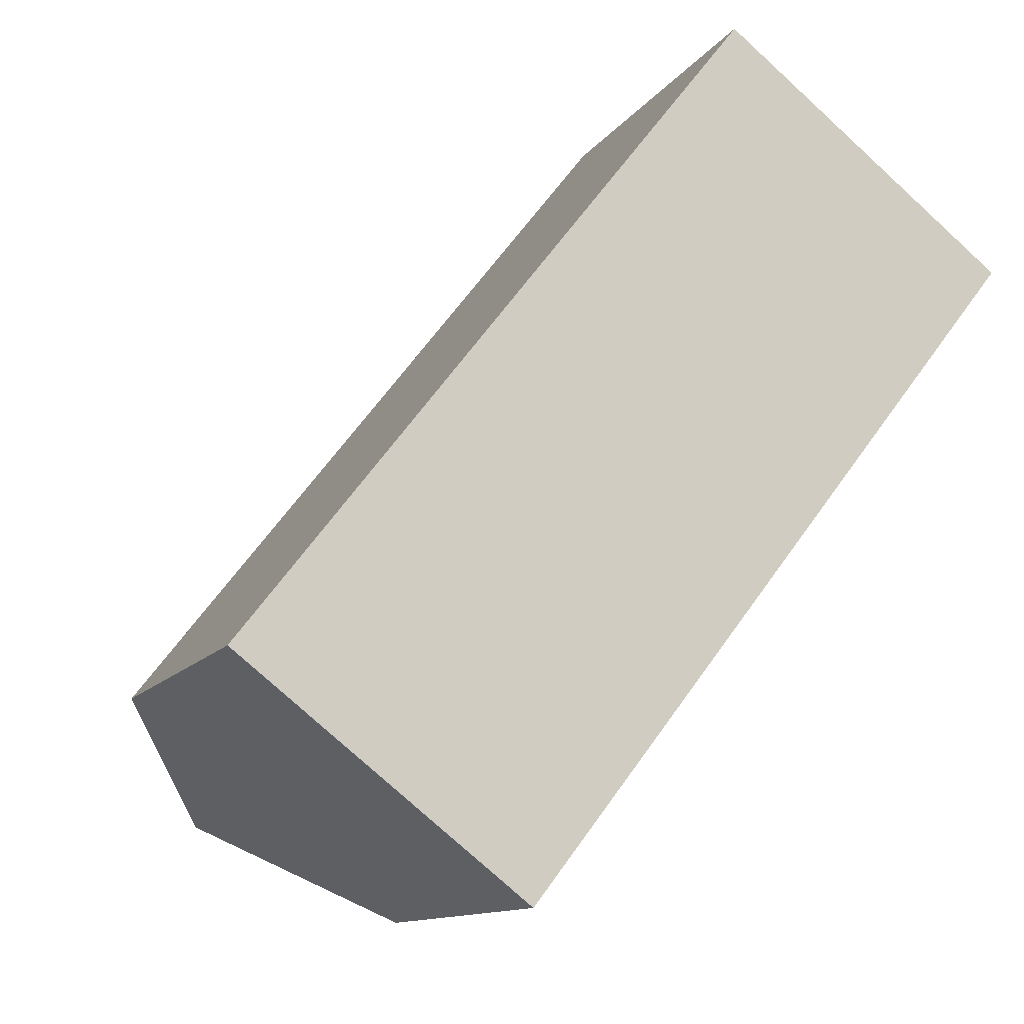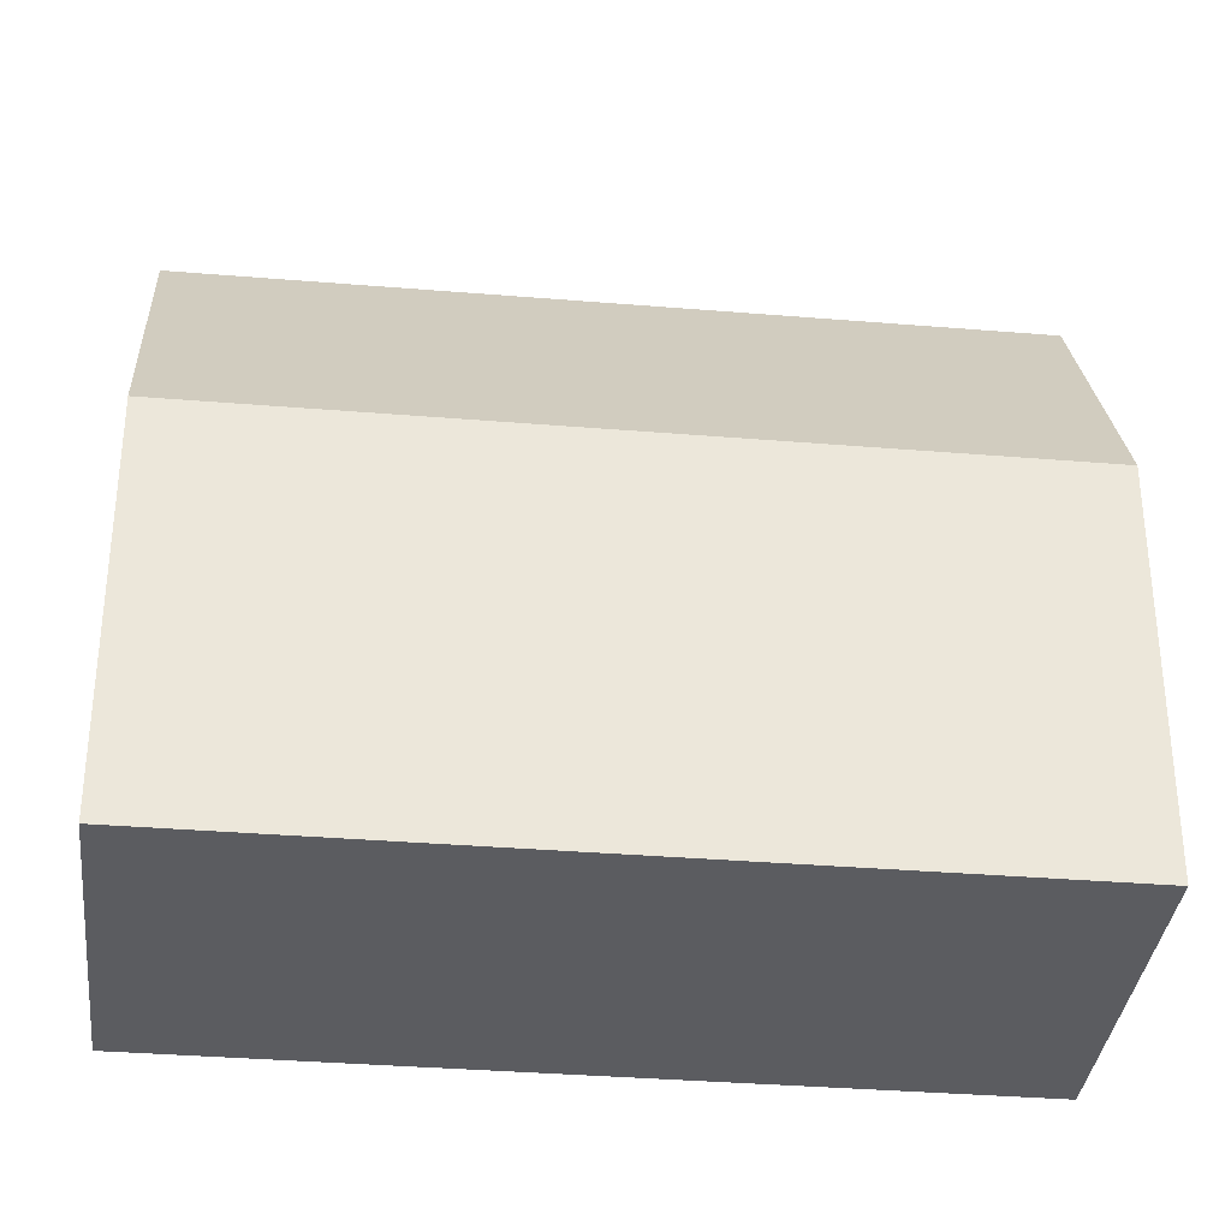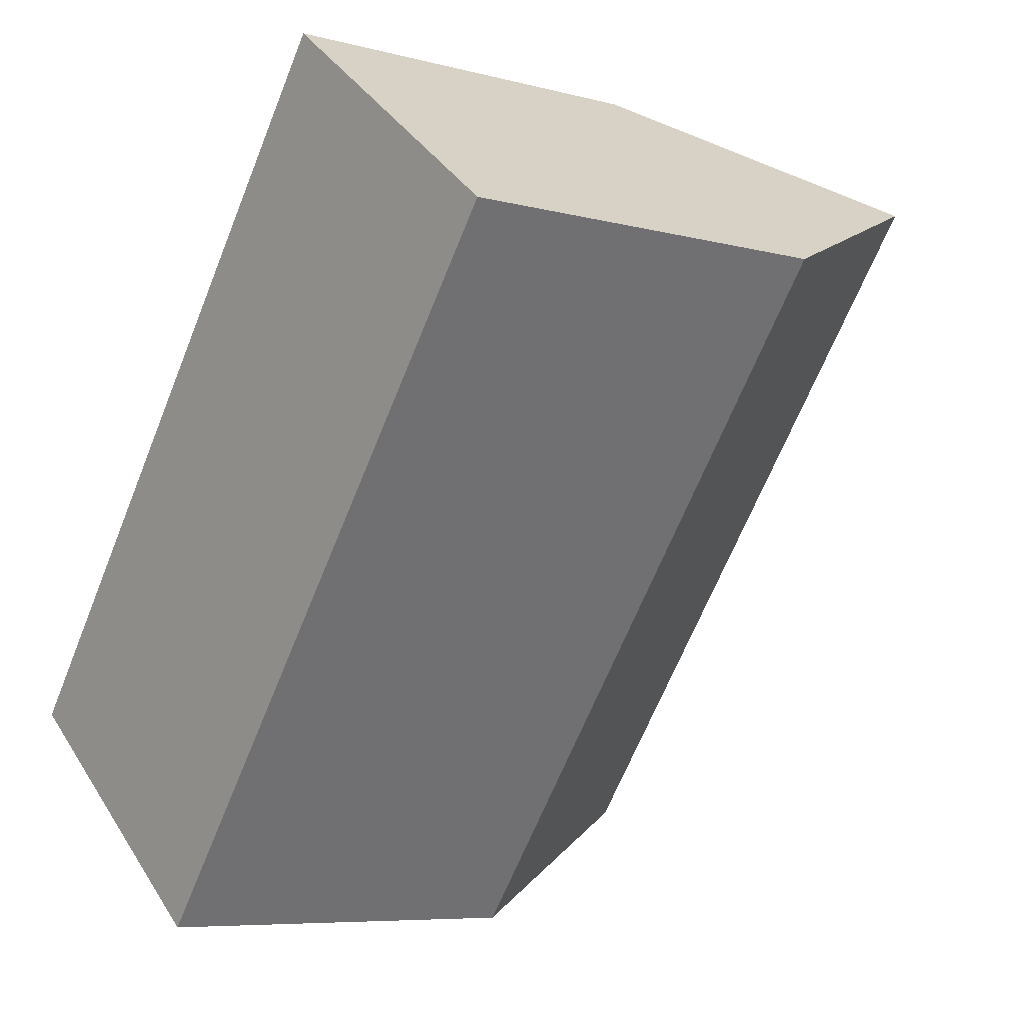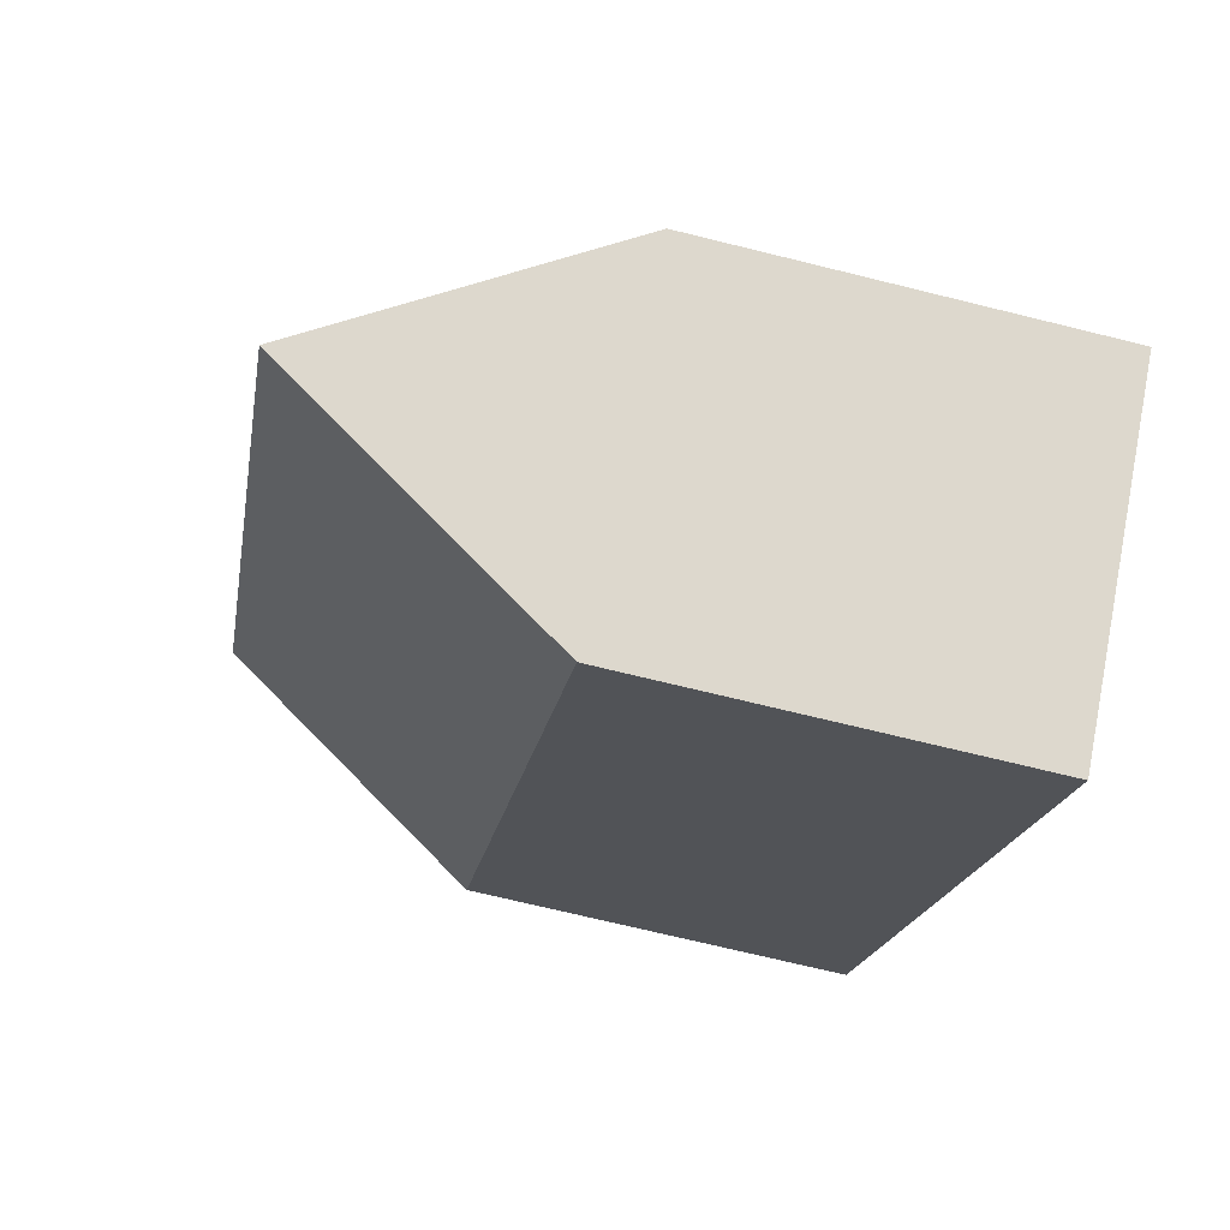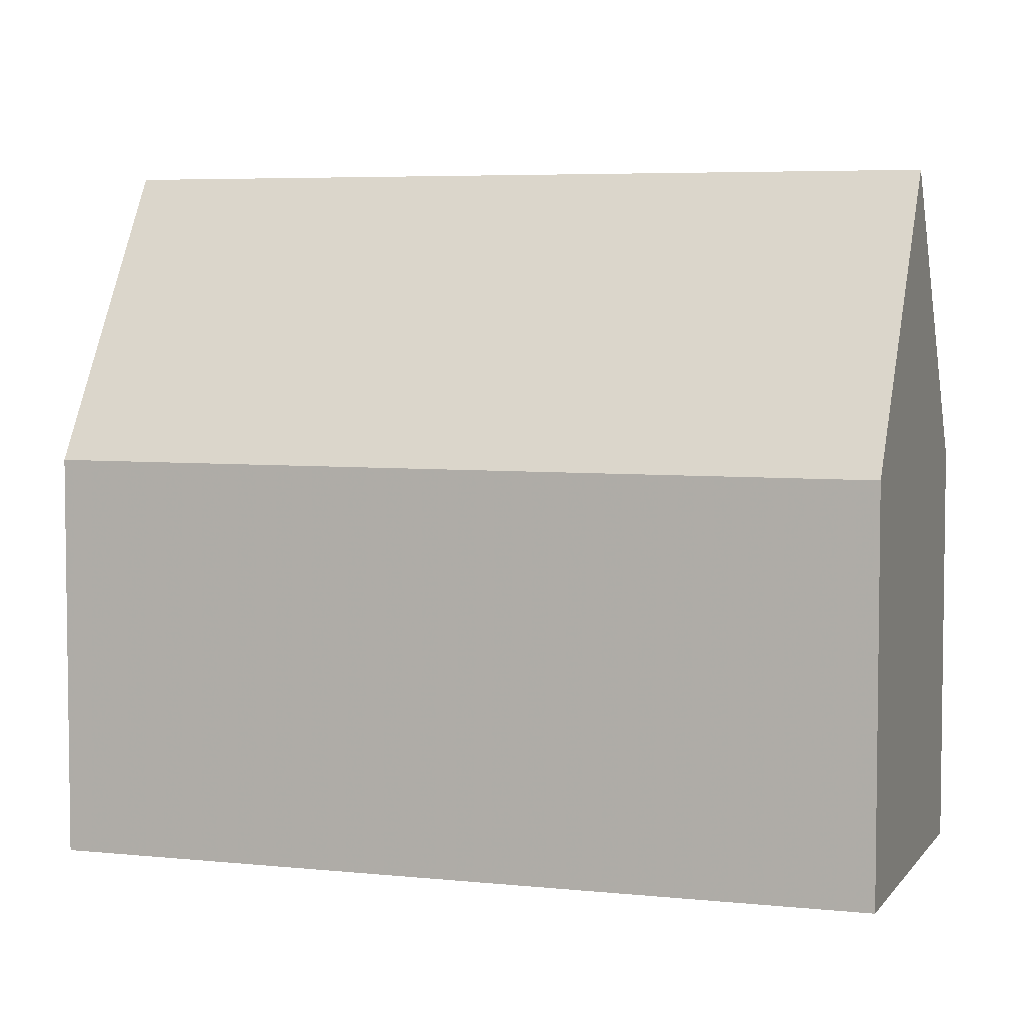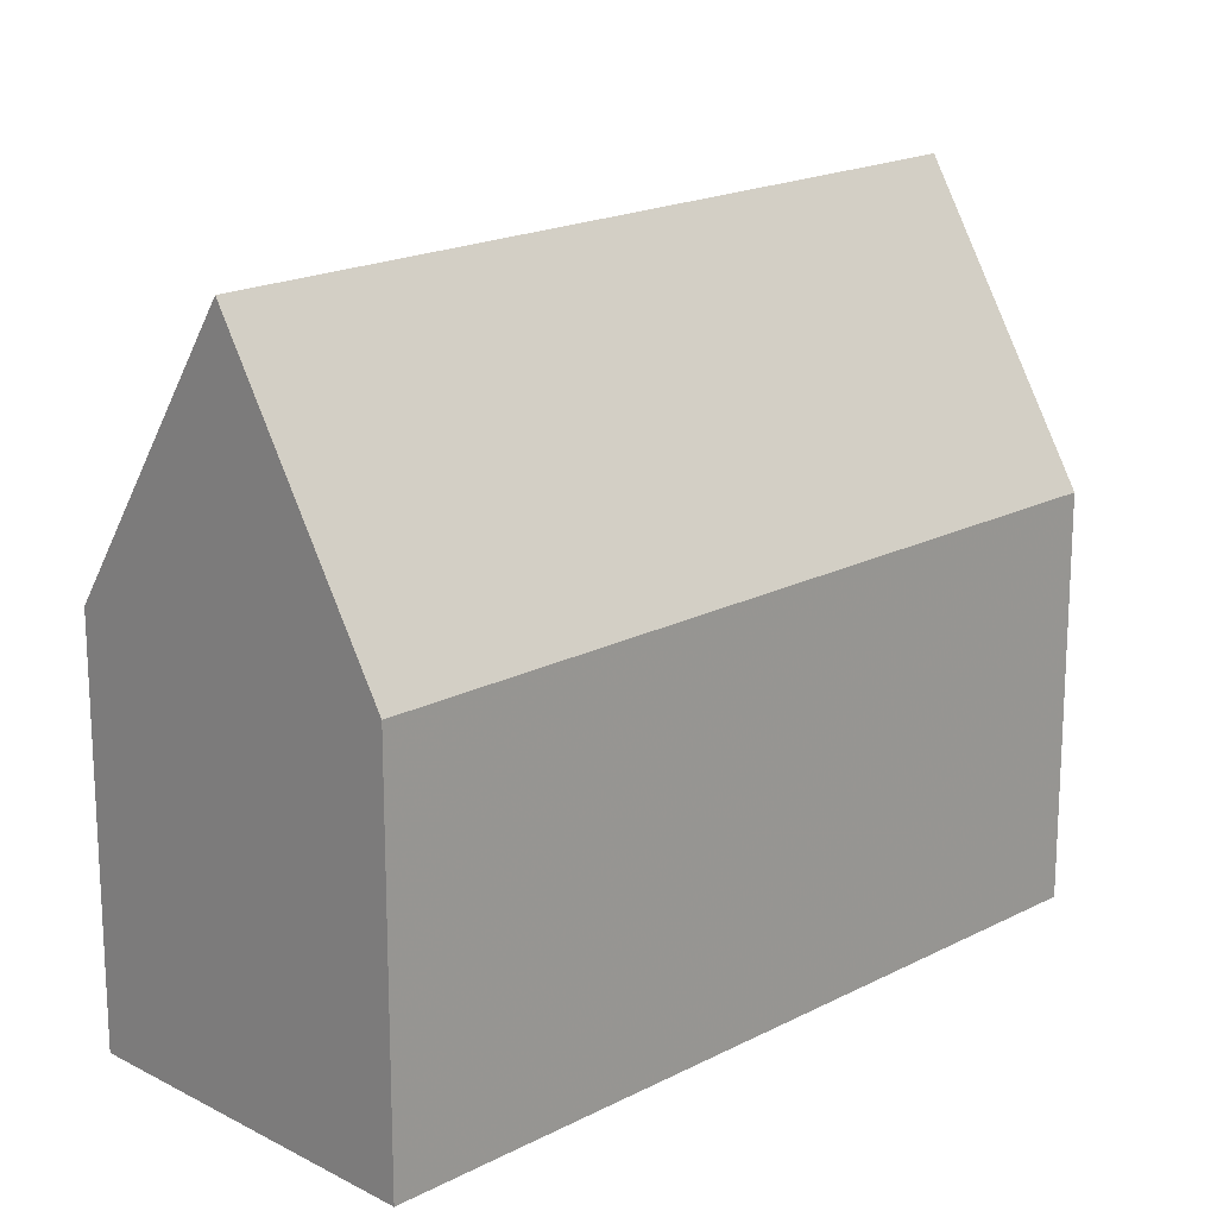
<metadata>
{"format":"obj","ext":"obj","renderer":"f3d","projection":"perspective","resolution":1024,"background":"white","views":[{"elev":-11.6,"azim":-20.8,"up":"+Z"},{"elev":-34.8,"azim":-58.5,"up":"+Y"},{"elev":-7.1,"azim":52.6,"up":"+Z"},{"elev":-70.3,"azim":-103.9,"up":"+Z"},{"elev":5.2,"azim":146.5,"up":"+Y"},{"elev":18.6,"azim":-97.0,"up":"+Y"}]}
</metadata>
<code>
v -19.53 6.706 3.029
v -19.53 6.278 3.029
v -18.98 6.706 3.73
v -18.98 6.278 3.73
v -19.84 6.706 3.27
v -19.84 6.278 3.27
v -19.29 6.706 3.971
v -19.29 6.278 3.971
v -19.14 7.013 3.855
v -19.69 7.013 3.154
f 1 5 10
f 3 8 4
f 7 6 8
f 2 8 6
f 1 4 2
f 5 2 6
f 3 7 8
f 7 3 9
f 7 10 5
f 1 9 3
f 7 5 6
f 2 4 8
f 1 3 4
f 5 1 2
f 7 9 10
f 1 10 9

</code>
